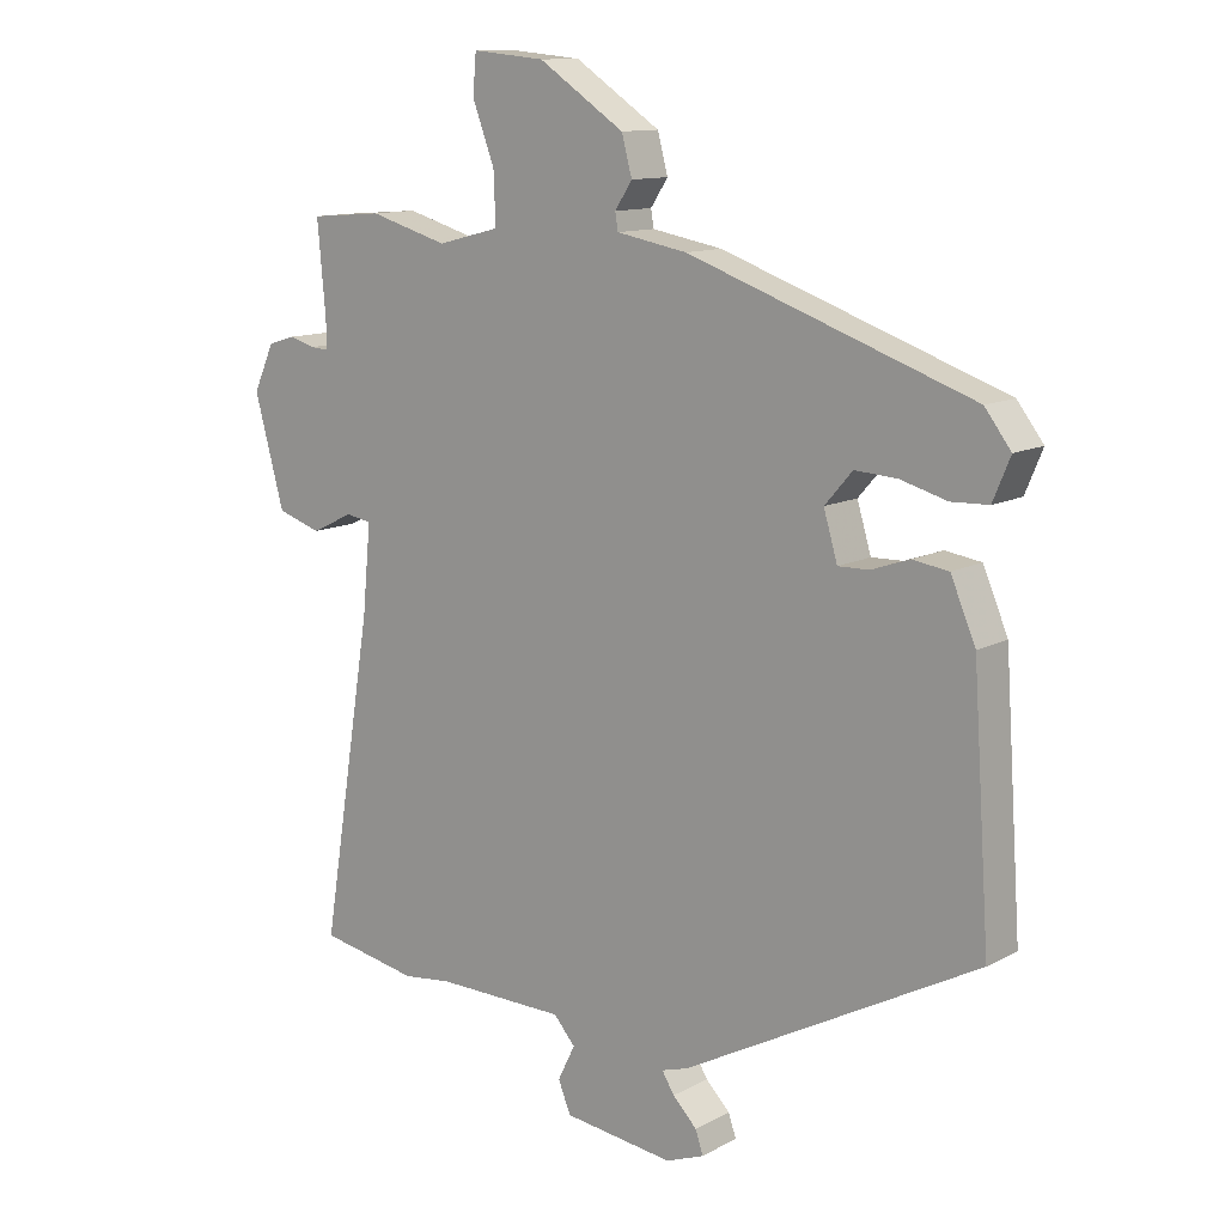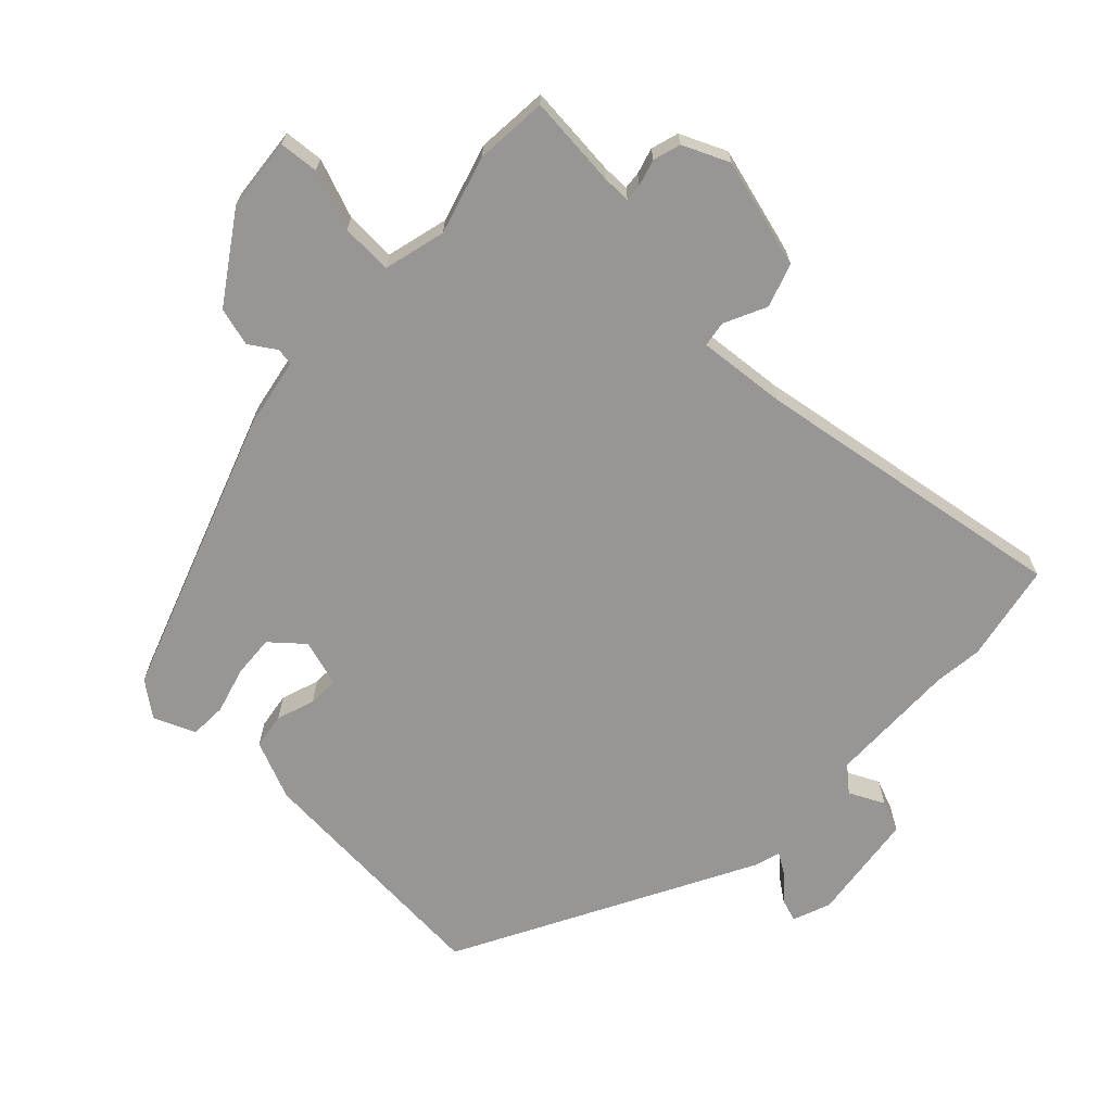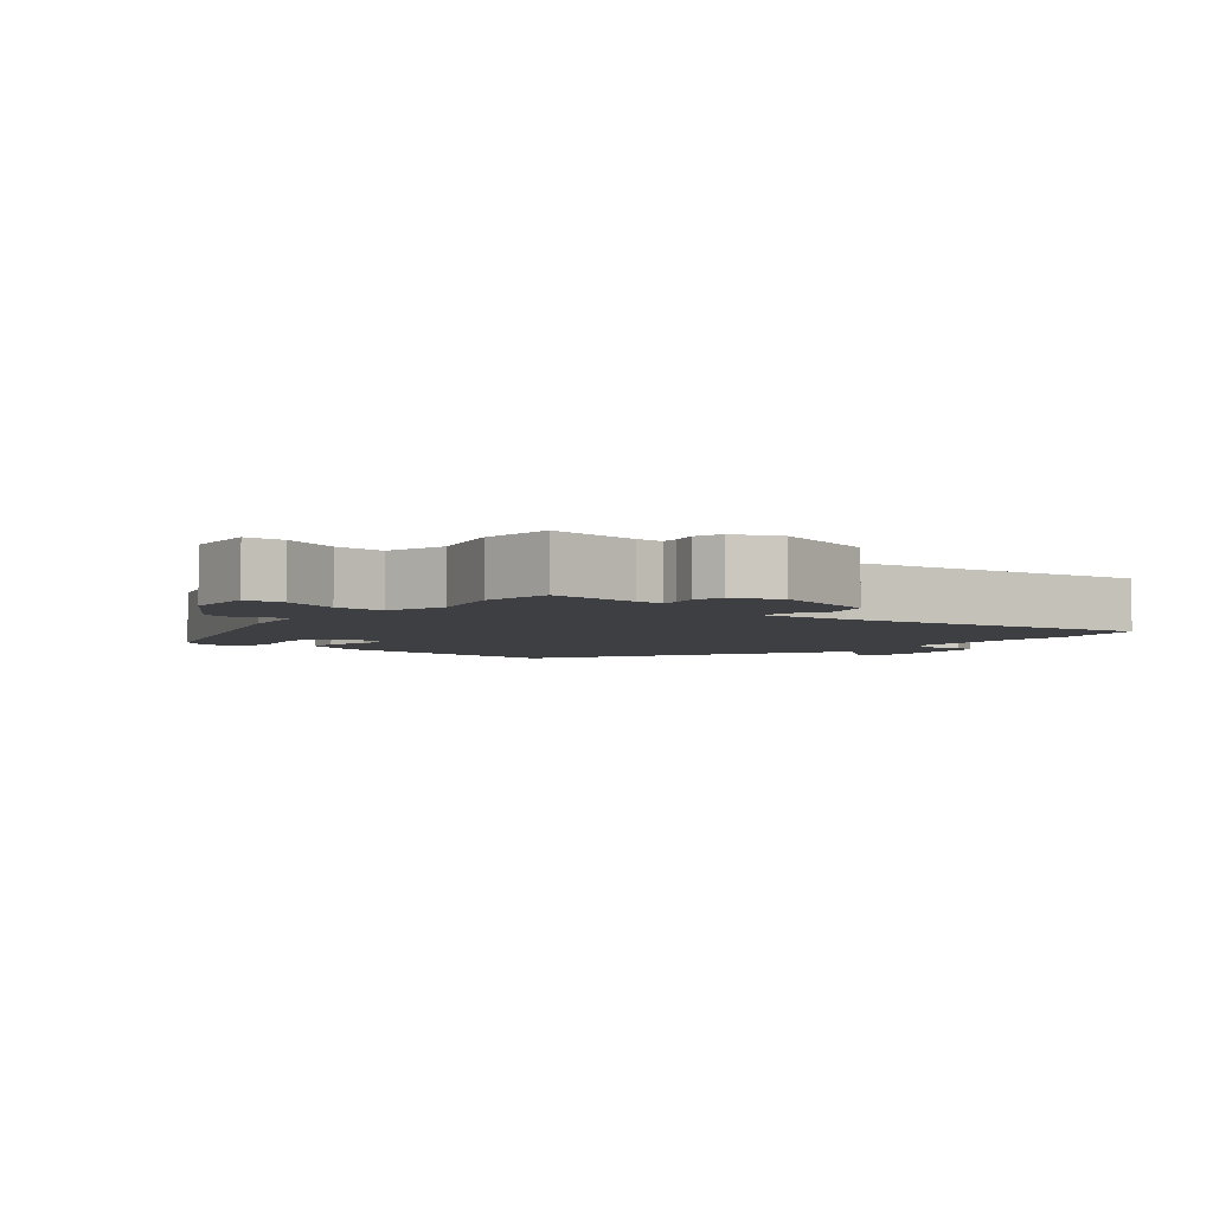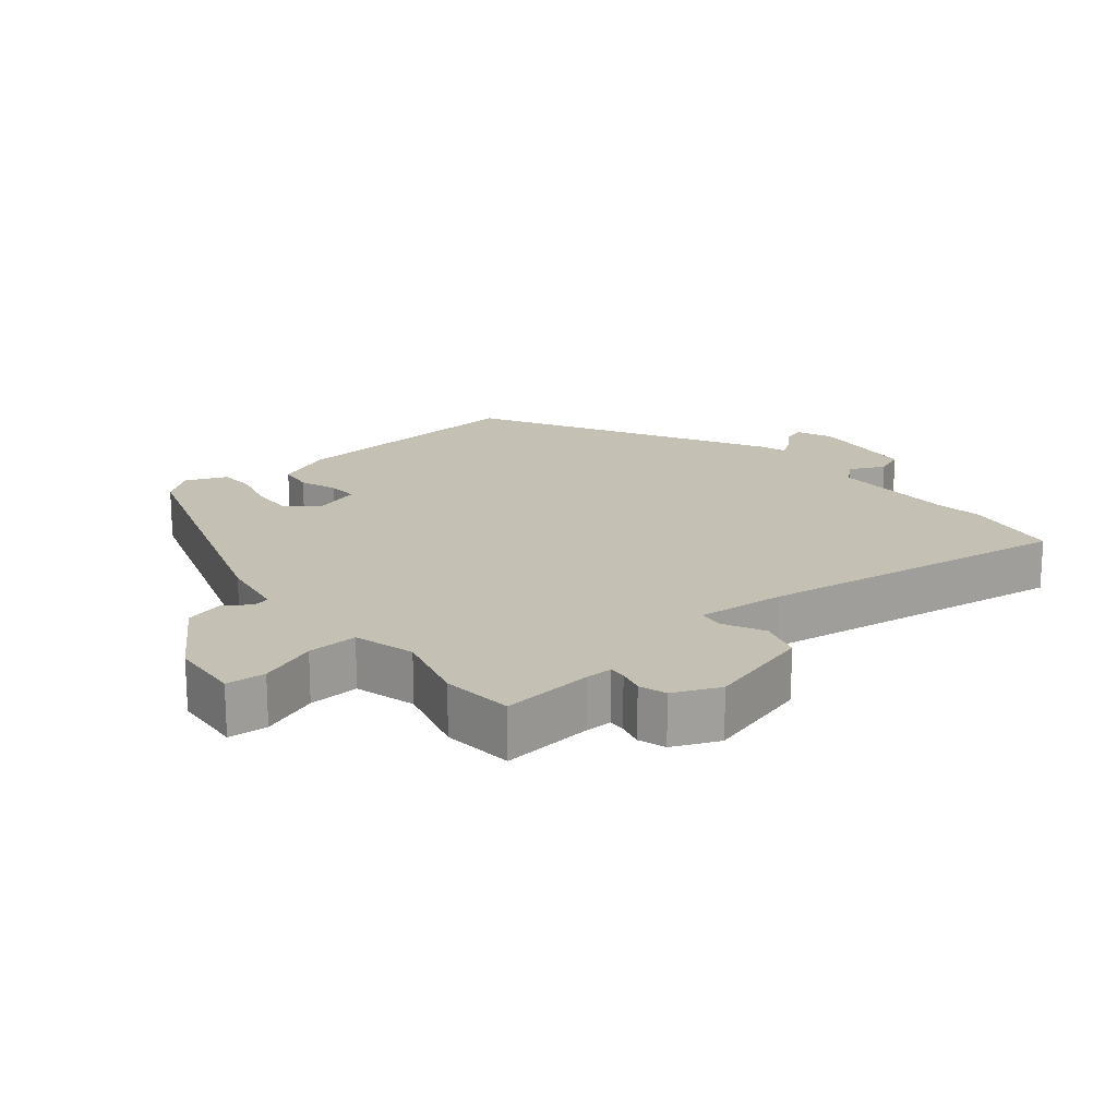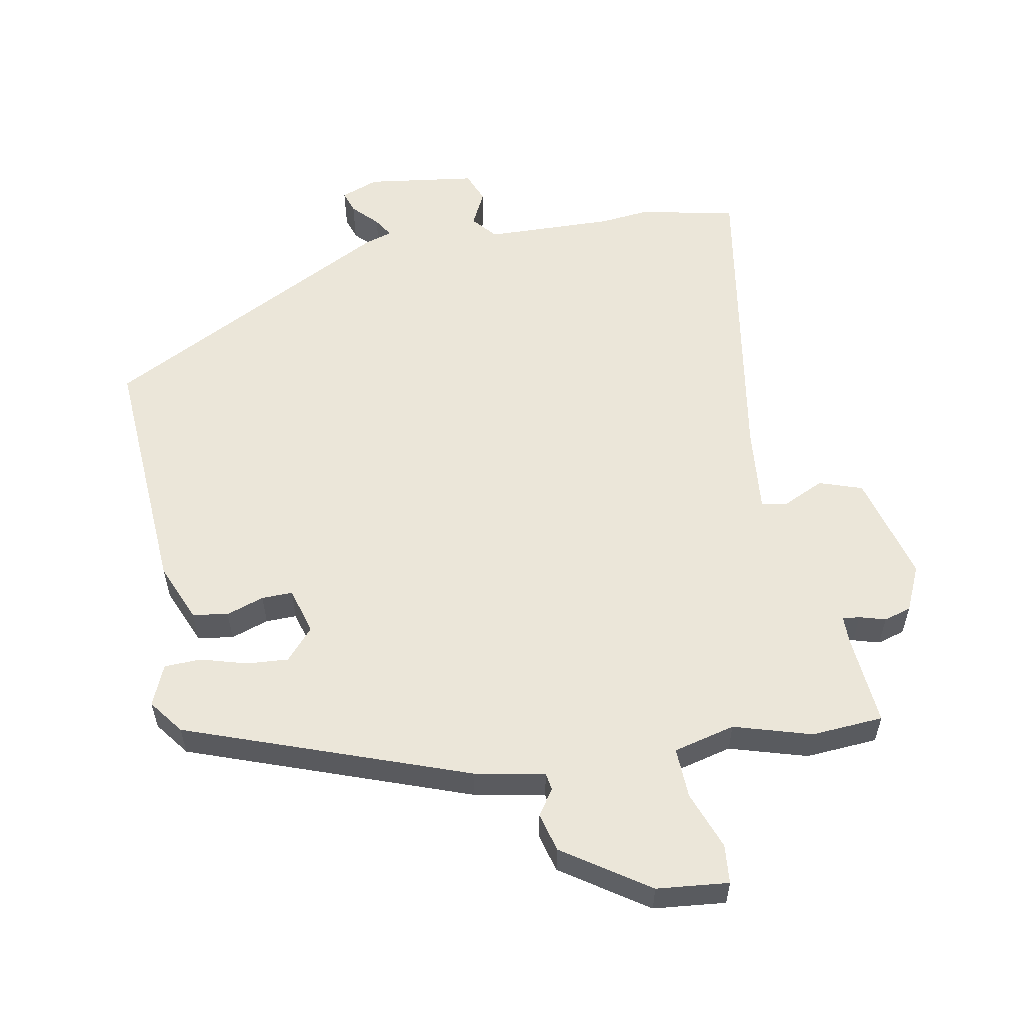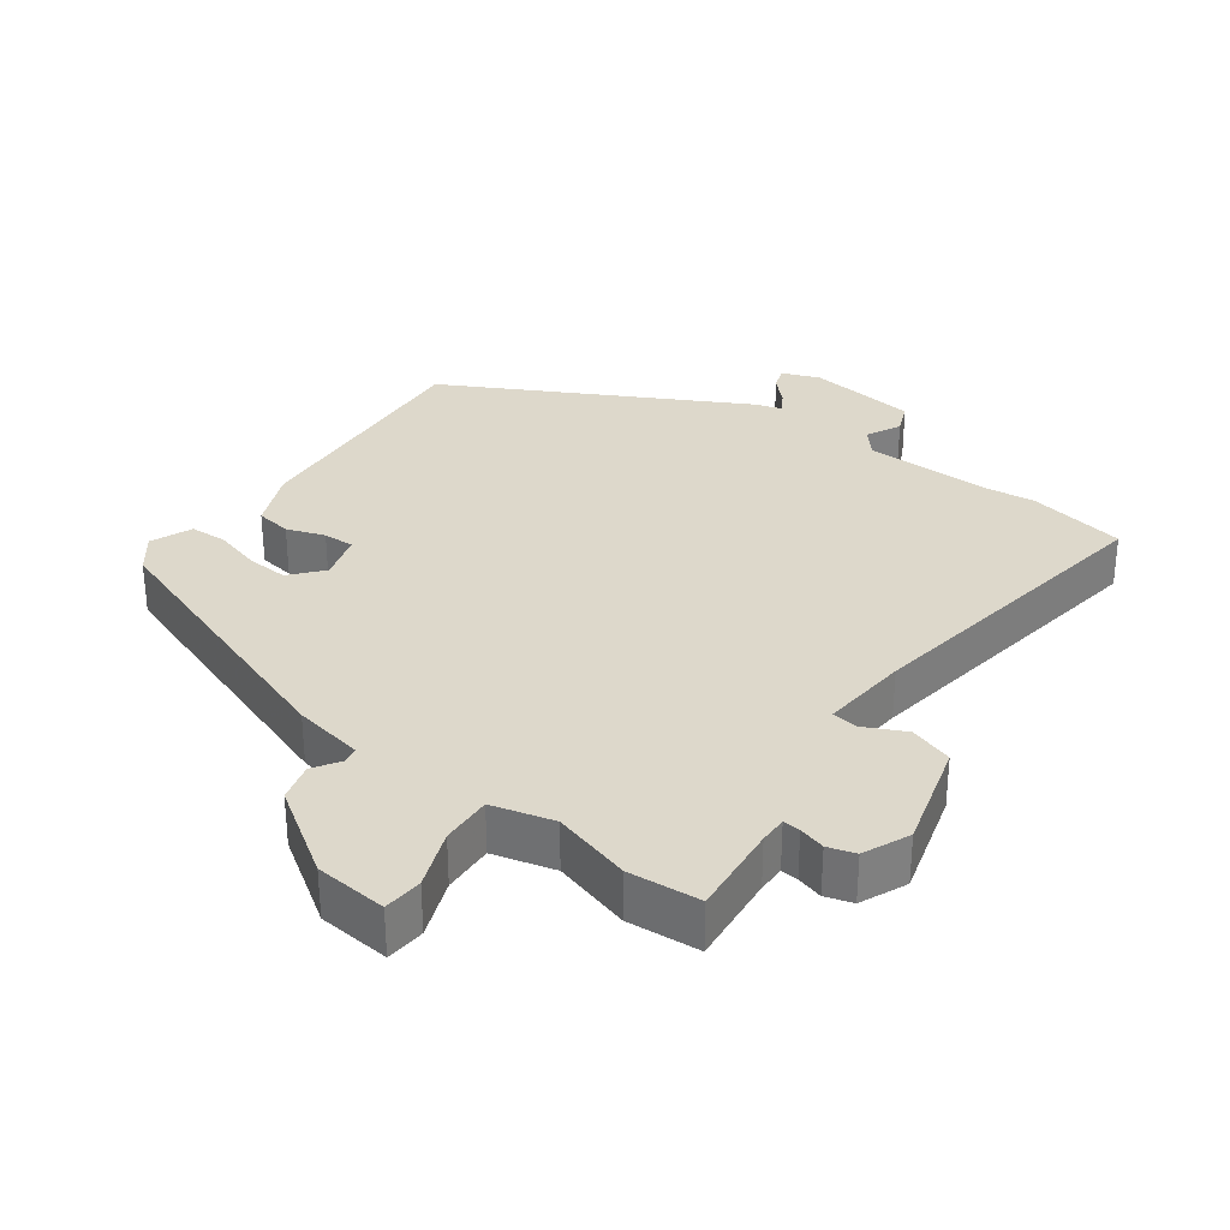
<metadata>
{"format":"obj","ext":"obj","renderer":"f3d","projection":"perspective","resolution":1024,"background":"white","views":[{"elev":11.9,"azim":-141.5,"up":"+Z"},{"elev":-67.8,"azim":46.3,"up":"+Y"},{"elev":-4.1,"azim":49.8,"up":"+Y"},{"elev":18.3,"azim":49.7,"up":"+Y"},{"elev":56.9,"azim":-10.2,"up":"+Y"},{"elev":31.5,"azim":35.9,"up":"+Y"}]}
</metadata>
<code>
v -0.454 0.07 0.333
v -0.044 0.07 0.479
v 0.058 0.07 0.498
v 0.062 0.07 0.523
v 0.037 0.07 0.561
v 0.052 0.07 0.617
v 0.176 0.07 0.7
v 0.281 0.07 0.71
v 0.286 0.07 0.653
v 0.254 0.07 0.568
v 0.251 0.07 0.494
v 0.341 0.07 0.471
v 0.454 0.07 0.504
v 0.559 0.07 0.496
v 0.547 0.07 0.362
v 0.547 0.07 0.322
v 0.572 0.07 0.324
v 0.61 0.07 0.335
v 0.65 0.07 0.323
v 0.68 0.07 0.256
v 0.637 0.07 0.098
v 0.574 0.07 0.077
v 0.513 0.07 0.106
v 0.476 0.07 0.1
v 0.488 0.07 -0.028
v 0.562 0.07 -0.488
v 0.419 0.07 -0.516
v 0.349 0.07 -0.508
v 0.161 0.07 -0.512
v 0.13 0.07 -0.548
v 0.155 0.07 -0.599
v 0.137 0.07 -0.644
v -0.023 0.07 -0.665
v -0.078 0.07 -0.644
v -0.067 0.07 -0.611
v -0.032 0.07 -0.575
v -0.014 0.07 -0.546
v -0.053 0.07 -0.534
v -0.478 0.07 -0.309
v -0.453 0.07 0.057
v -0.417 0.07 0.142
v -0.365 0.07 0.15
v -0.31 0.07 0.131
v -0.265 0.07 0.13
v -0.245 0.07 0.198
v -0.285 0.07 0.244
v -0.346 0.07 0.24
v -0.413 0.07 0.221
v -0.467 0.07 0.223
v -0.492 0.07 0.283
v -0.454 0 0.333
v -0.044 0 0.479
v 0.058 0 0.498
v 0.062 0 0.523
v 0.037 0 0.561
v 0.052 0 0.617
v 0.176 0 0.7
v 0.281 0 0.71
v 0.286 0 0.653
v 0.254 0 0.568
v 0.251 0 0.494
v 0.341 0 0.471
v 0.454 0 0.504
v 0.559 0 0.496
v 0.547 0 0.362
v 0.547 0 0.322
v 0.572 0 0.324
v 0.61 0 0.335
v 0.65 0 0.323
v 0.68 0 0.256
v 0.637 0 0.098
v 0.574 0 0.077
v 0.513 0 0.106
v 0.476 0 0.1
v 0.488 0 -0.028
v 0.562 0 -0.488
v 0.419 0 -0.516
v 0.349 0 -0.508
v 0.161 0 -0.512
v 0.13 0 -0.548
v 0.155 0 -0.599
v 0.137 0 -0.644
v -0.023 0 -0.665
v -0.078 0 -0.644
v -0.067 0 -0.611
v -0.032 0 -0.575
v -0.014 0 -0.546
v -0.053 0 -0.534
v -0.478 0 -0.309
v -0.453 0 0.057
v -0.417 0 0.142
v -0.365 0 0.15
v -0.31 0 0.131
v -0.265 0 0.13
v -0.245 0 0.198
v -0.285 0 0.244
v -0.346 0 0.24
v -0.413 0 0.221
v -0.467 0 0.223
v -0.492 0 0.283
f 1 2 3
f 50 1 3
f 49 50 3
f 48 49 3
f 47 48 3
f 46 47 3
f 45 46 3
f 44 45 3
f 41 42 43
f 40 41 43
f 39 40 43
f 38 39 43
f 37 38 43
f 37 43 44
f 34 35 36
f 33 34 36
f 32 33 36
f 31 32 36
f 30 31 36
f 29 30 36 37
f 25 26 27 28
f 24 25 28 29
f 21 22 23
f 20 21 23
f 19 20 23
f 18 19 23
f 17 18 23
f 16 17 23 24
f 37 44 3
f 29 37 3
f 24 29 3
f 16 24 3
f 15 16 3
f 8 9 10
f 7 8 10
f 6 7 10
f 5 6 10
f 4 5 10
f 4 10 11
f 3 4 11 12
f 12 13 14 15
f 3 12 15
f 53 52 51
f 53 51 100
f 53 100 99
f 53 99 98
f 53 98 97
f 53 97 96
f 53 96 95
f 53 95 94
f 93 92 91
f 93 91 90
f 93 90 89
f 93 89 88
f 93 88 87
f 94 93 87
f 86 85 84
f 86 84 83
f 86 83 82
f 86 82 81
f 86 81 80
f 87 86 80 79
f 78 77 76 75
f 79 78 75 74
f 73 72 71
f 73 71 70
f 73 70 69
f 73 69 68
f 73 68 67
f 74 73 67 66
f 53 94 87
f 53 87 79
f 53 79 74
f 53 74 66
f 53 66 65
f 60 59 58
f 60 58 57
f 60 57 56
f 60 56 55
f 60 55 54
f 61 60 54
f 62 61 54 53
f 65 64 63 62
f 65 62 53
f 1 51 52 2
f 2 52 53 3
f 3 53 54 4
f 4 54 55 5
f 5 55 56 6
f 6 56 57 7
f 7 57 58 8
f 8 58 59 9
f 9 59 60 10
f 10 60 61 11
f 11 61 62 12
f 12 62 63 13
f 13 63 64 14
f 14 64 65 15
f 15 65 66 16
f 16 66 67 17
f 17 67 68 18
f 18 68 69 19
f 19 69 70 20
f 20 70 71 21
f 21 71 72 22
f 22 72 73 23
f 23 73 74 24
f 24 74 75 25
f 25 75 76 26
f 26 76 77 27
f 27 77 78 28
f 28 78 79 29
f 29 79 80 30
f 30 80 81 31
f 31 81 82 32
f 32 82 83 33
f 33 83 84 34
f 34 84 85 35
f 35 85 86 36
f 36 86 87 37
f 37 87 88 38
f 38 88 89 39
f 39 89 90 40
f 40 90 91 41
f 41 91 92 42
f 42 92 93 43
f 43 93 94 44
f 44 94 95 45
f 45 95 96 46
f 46 96 97 47
f 47 97 98 48
f 48 98 99 49
f 49 99 100 50
f 50 100 51 1

</code>
